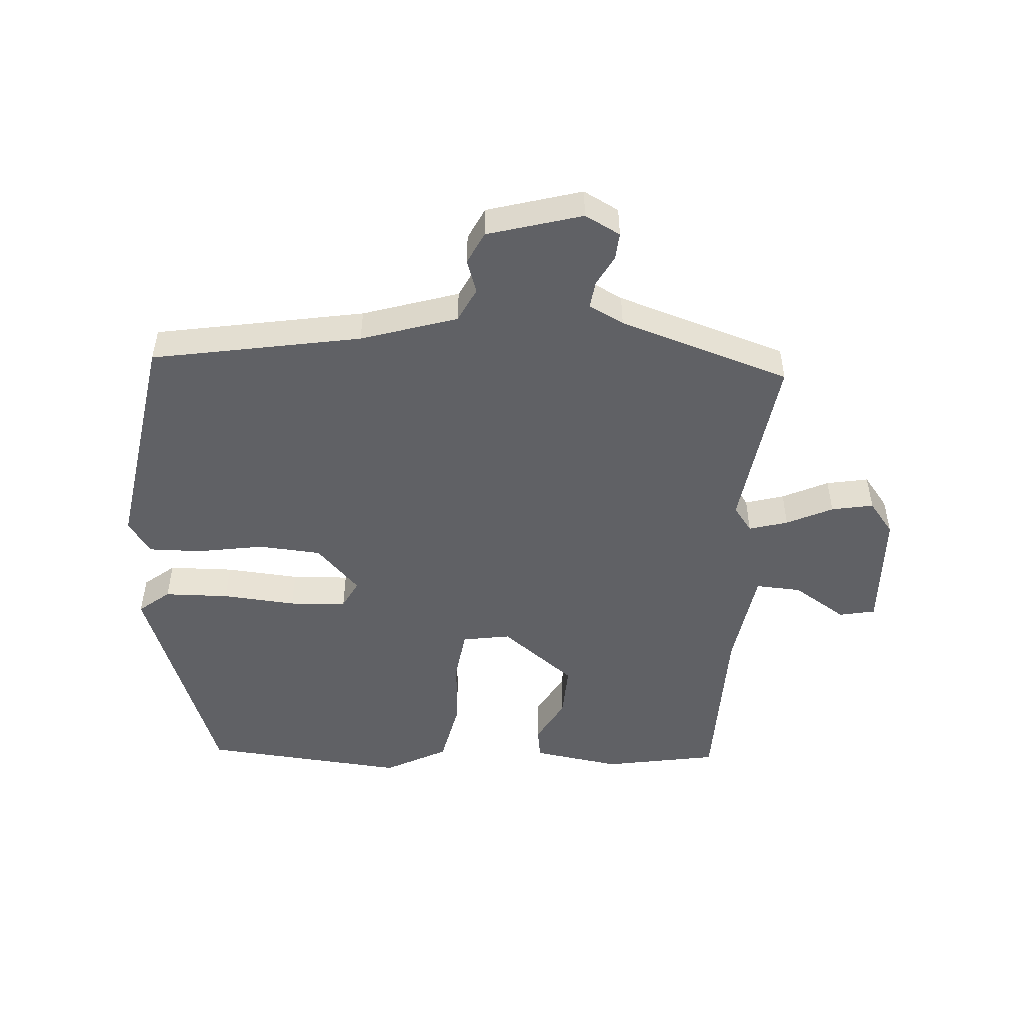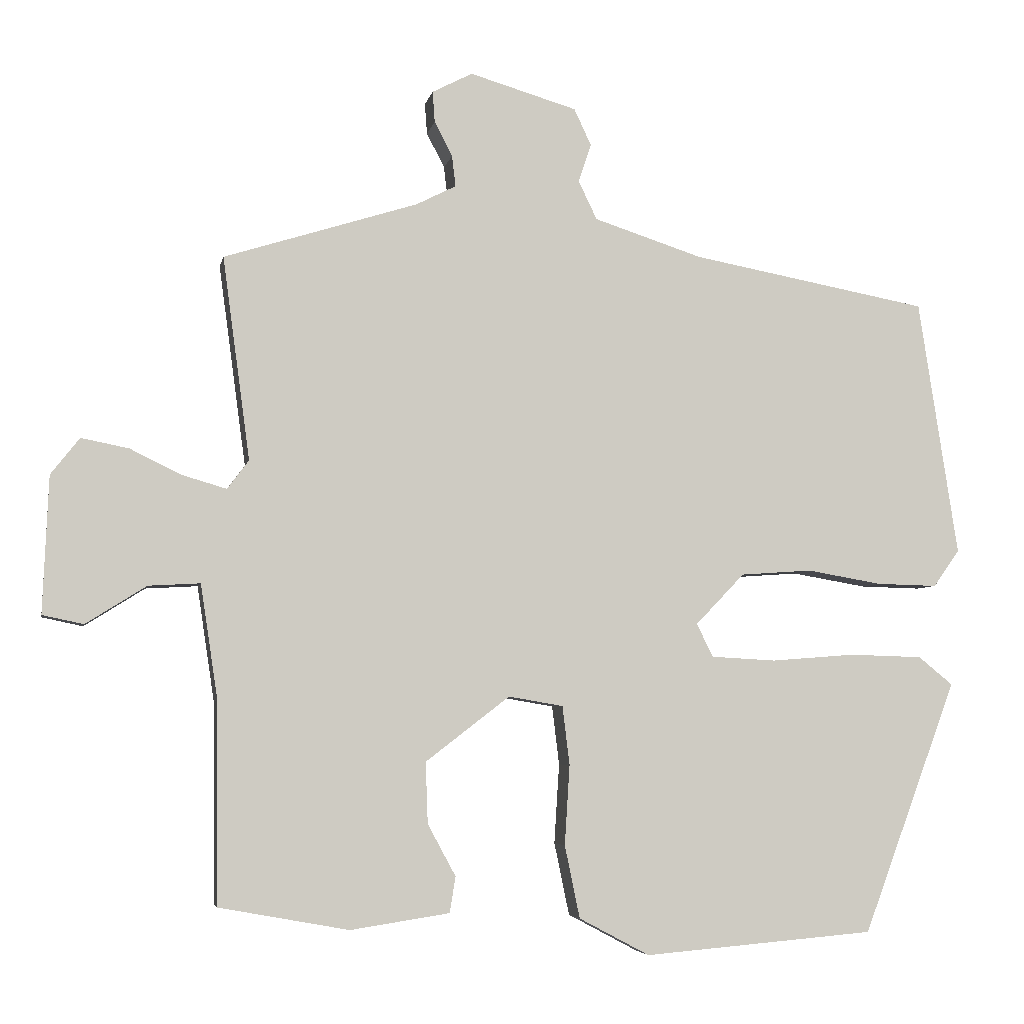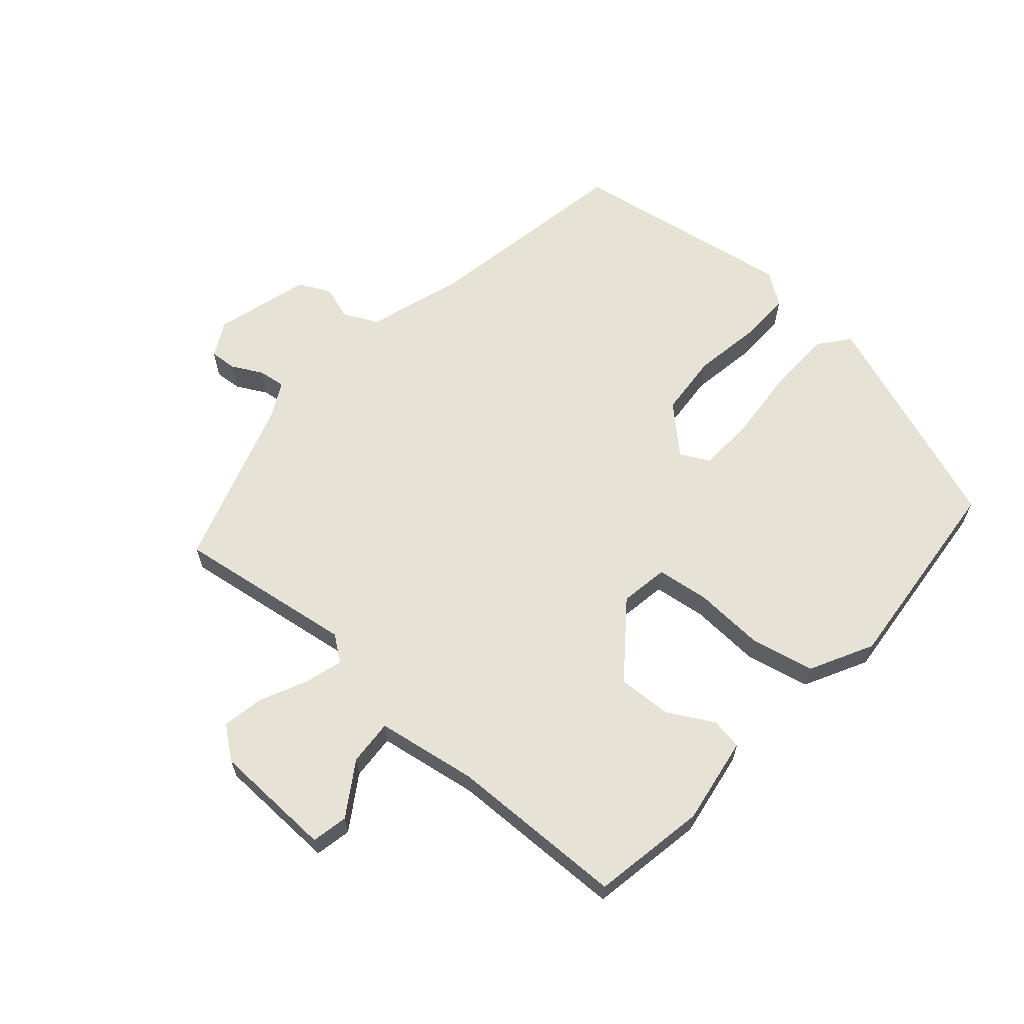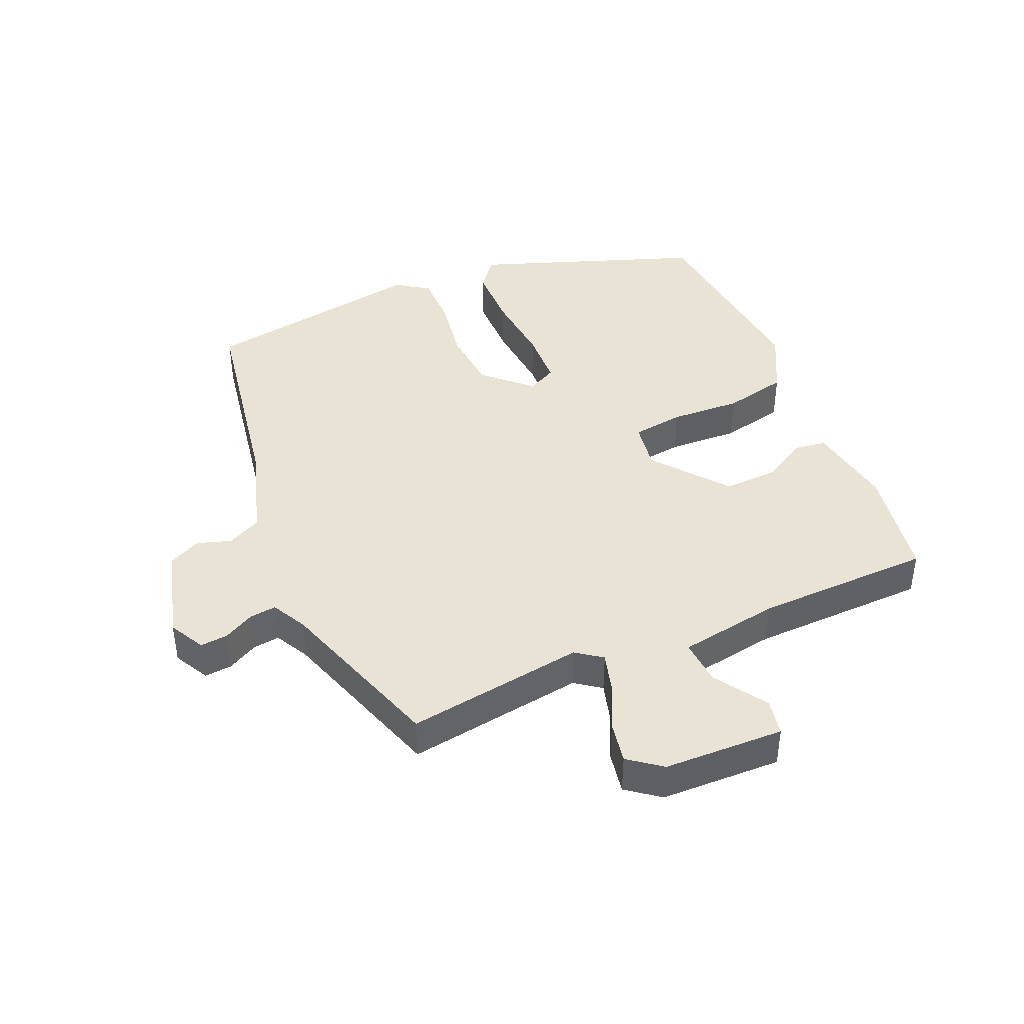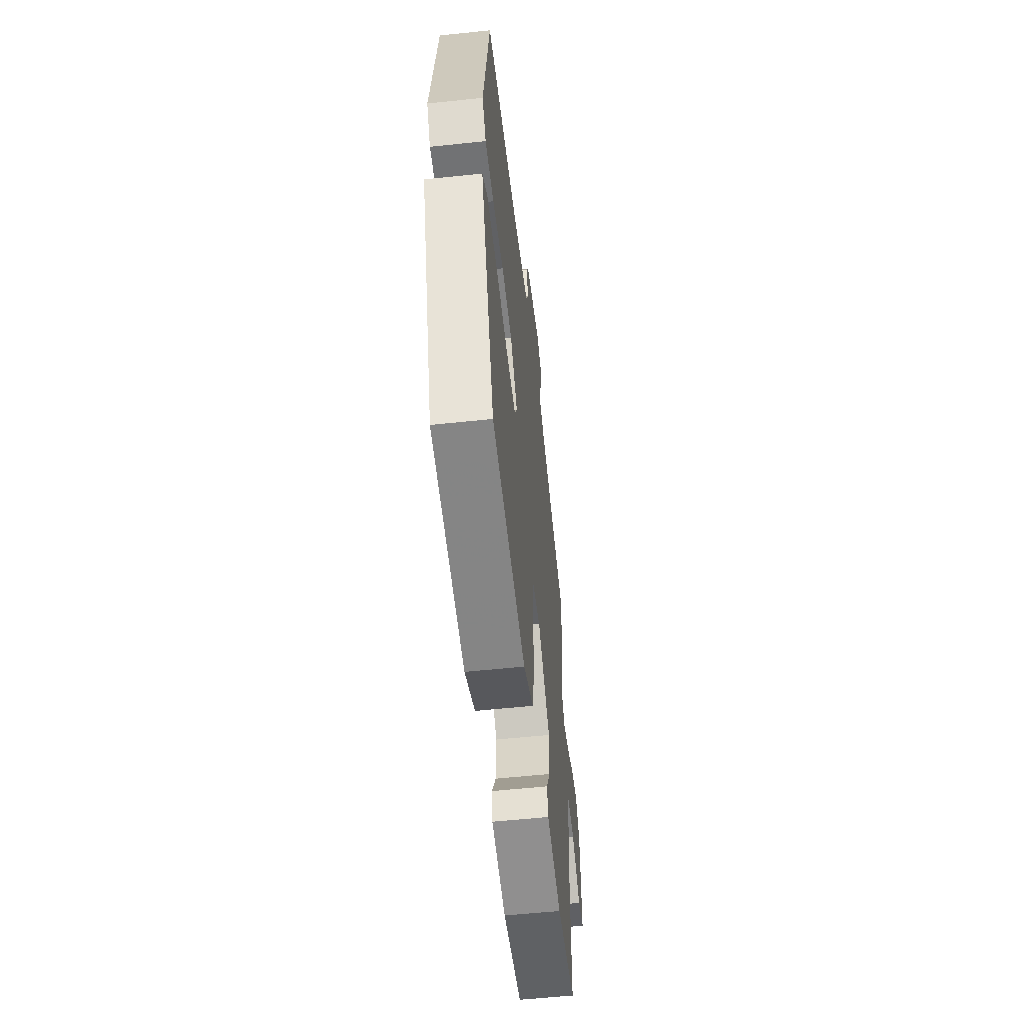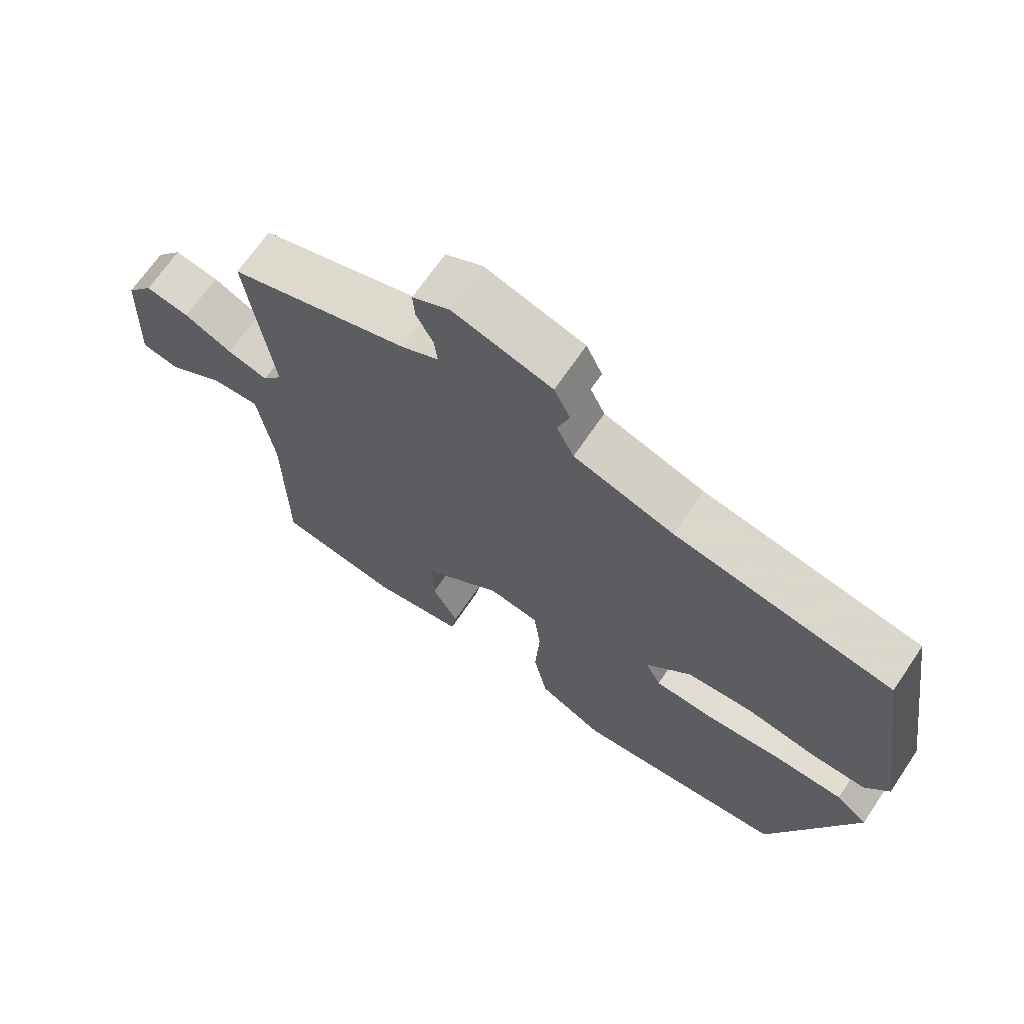
<metadata>
{"format":"obj","ext":"obj","renderer":"f3d","projection":"perspective","resolution":1024,"background":"white","views":[{"elev":-49.9,"azim":-4.2,"up":"+Y"},{"elev":-5.0,"azim":169.0,"up":"+Z"},{"elev":63.4,"azim":130.8,"up":"+Y"},{"elev":42.1,"azim":65.9,"up":"+Y"},{"elev":-56.9,"azim":-83.7,"up":"+Z"},{"elev":68.0,"azim":-145.9,"up":"+Z"}]}
</metadata>
<code>
v 0.519 0.07 0.437
v 0.481 0.07 0.155
v 0.511 0.07 0.115
v 0.572 0.07 0.133
v 0.644 0.07 0.168
v 0.71 0.07 0.181
v 0.75 0.07 0.13
v 0.758 0.07 -0.06
v 0.701 0.07 -0.072
v 0.617 0.07 -0.019
v 0.545 0.07 -0.015
v 0.521 0.07 -0.174
v 0.518 0.07 -0.453
v 0.338 0.07 -0.486
v 0.2 0.07 -0.465
v 0.192 0.07 -0.415
v 0.231 0.07 -0.343
v 0.234 0.07 -0.258
v 0.117 0.07 -0.168
v 0.041 0.07 -0.181
v 0.031 0.07 -0.263
v 0.038 0.07 -0.374
v 0.017 0.07 -0.475
v -0.081 0.07 -0.527
v -0.402 0.07 -0.5
v -0.533 0.07 -0.149
v -0.485 0.07 -0.11
v -0.383 0.07 -0.107
v -0.267 0.07 -0.116
v -0.177 0.07 -0.111
v -0.154 0.07 -0.065
v -0.222 0.07 0.006
v -0.321 0.07 0.013
v -0.426 0.07 -0.005
v -0.51 0.07 -0.007
v -0.546 0.07 0.044
v -0.491 0.07 0.401
v -0.161 0.07 0.462
v -0.01 0.07 0.511
v 0.016 0.07 0.565
v -0.002 0.07 0.618
v 0.022 0.07 0.669
v 0.171 0.07 0.713
v 0.227 0.07 0.684
v 0.224 0.07 0.641
v 0.199 0.07 0.593
v 0.194 0.07 0.55
v 0.249 0.07 0.522
v 0.519 0 0.437
v 0.481 0 0.155
v 0.511 0 0.115
v 0.572 0 0.133
v 0.644 0 0.168
v 0.71 0 0.181
v 0.75 0 0.13
v 0.758 0 -0.06
v 0.701 0 -0.072
v 0.617 0 -0.019
v 0.545 0 -0.015
v 0.521 0 -0.174
v 0.518 0 -0.453
v 0.338 0 -0.486
v 0.2 0 -0.465
v 0.192 0 -0.415
v 0.231 0 -0.343
v 0.234 0 -0.258
v 0.117 0 -0.168
v 0.041 0 -0.181
v 0.031 0 -0.263
v 0.038 0 -0.374
v 0.017 0 -0.475
v -0.081 0 -0.527
v -0.402 0 -0.5
v -0.533 0 -0.149
v -0.485 0 -0.11
v -0.383 0 -0.107
v -0.267 0 -0.116
v -0.177 0 -0.111
v -0.154 0 -0.065
v -0.222 0 0.006
v -0.321 0 0.013
v -0.426 0 -0.005
v -0.51 0 -0.007
v -0.546 0 0.044
v -0.491 0 0.401
v -0.161 0 0.462
v -0.01 0 0.511
v 0.016 0 0.565
v -0.002 0 0.618
v 0.022 0 0.669
v 0.171 0 0.713
v 0.227 0 0.684
v 0.224 0 0.641
v 0.199 0 0.593
v 0.194 0 0.55
v 0.249 0 0.522
f 44 45 46
f 43 44 46
f 42 43 46
f 41 42 46
f 40 41 46
f 39 40 46 47
f 38 39 47 48
f 48 1 2
f 38 48 2
f 37 38 2
f 36 37 2
f 35 36 2
f 34 35 2
f 33 34 2
f 27 28 29
f 26 27 29
f 25 26 29
f 24 25 29
f 23 24 29
f 22 23 29
f 21 22 29
f 20 21 29 30
f 19 20 30 31
f 15 16 17
f 14 15 17
f 13 14 17
f 12 13 17
f 11 12 17 18
f 8 9 10
f 7 8 10
f 6 7 10
f 5 6 10
f 4 5 10
f 3 4 10 11
f 2 3 11
f 33 2 11
f 32 33 11
f 19 31 32 11
f 11 18 19
f 94 93 92
f 94 92 91
f 94 91 90
f 94 90 89
f 94 89 88
f 95 94 88 87
f 96 95 87 86
f 50 49 96
f 50 96 86
f 50 86 85
f 50 85 84
f 50 84 83
f 50 83 82
f 50 82 81
f 77 76 75
f 77 75 74
f 77 74 73
f 77 73 72
f 77 72 71
f 77 71 70
f 77 70 69
f 78 77 69 68
f 79 78 68 67
f 65 64 63
f 65 63 62
f 65 62 61
f 65 61 60
f 66 65 60 59
f 58 57 56
f 58 56 55
f 58 55 54
f 58 54 53
f 58 53 52
f 59 58 52 51
f 59 51 50
f 59 50 81
f 59 81 80
f 59 80 79 67
f 67 66 59
f 1 49 50 2
f 2 50 51 3
f 3 51 52 4
f 4 52 53 5
f 5 53 54 6
f 6 54 55 7
f 7 55 56 8
f 8 56 57 9
f 9 57 58 10
f 10 58 59 11
f 11 59 60 12
f 12 60 61 13
f 13 61 62 14
f 14 62 63 15
f 15 63 64 16
f 16 64 65 17
f 17 65 66 18
f 18 66 67 19
f 19 67 68 20
f 20 68 69 21
f 21 69 70 22
f 22 70 71 23
f 23 71 72 24
f 24 72 73 25
f 25 73 74 26
f 26 74 75 27
f 27 75 76 28
f 28 76 77 29
f 29 77 78 30
f 30 78 79 31
f 31 79 80 32
f 32 80 81 33
f 33 81 82 34
f 34 82 83 35
f 35 83 84 36
f 36 84 85 37
f 37 85 86 38
f 38 86 87 39
f 39 87 88 40
f 40 88 89 41
f 41 89 90 42
f 42 90 91 43
f 43 91 92 44
f 44 92 93 45
f 45 93 94 46
f 46 94 95 47
f 47 95 96 48
f 48 96 49 1

</code>
